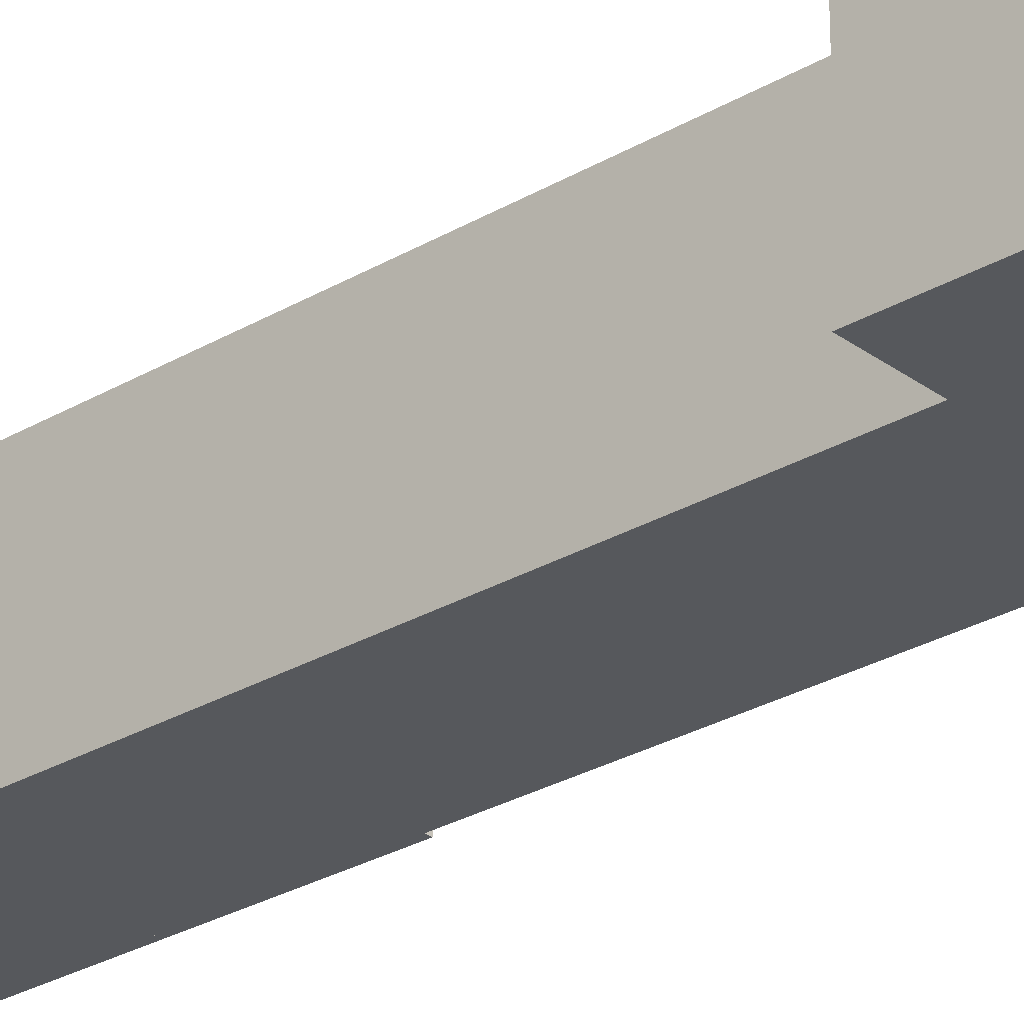
<metadata>
{"format":"obj","ext":"obj","renderer":"f3d","projection":"perspective","resolution":1024,"background":"white","views":[{"elev":-27.9,"azim":-48.1,"up":"+Y"}]}
</metadata>
<code>
g default
v -9.33 4.149 -12.09
v -9.33 4.149 -12.07
v -11.3 4.149 -12.06
v -11.3 4.149 -12.09
v -11.41 4.208 -12.06
v -9.221 4.208 -12.07
v -9.33 2.152 -12.07
v -9.33 3.518 -12.07
v -9.317 3.525 -12.06
v -9.33 2.152 -12.07
v -11.3 2.152 -12.09
v -9.33 2.152 -12.09
v -11.3 2.152 -12.06
v -9.221 2.094 -12.07
v -11.41 2.094 -12.06
v -9.33 4.149 -12.09
v -9.33 3.577 -12.07
v -9.33 3.577 -12.09
v -9.33 4.149 -12.07
v -9.33 3.577 -12.07
v -9.317 3.569 -12.06
v -9.33 4.149 -12.07
v -9.33 3.577 -12.07
v -9.33 3.577 -12.09
v -11.3 3.577 -12.09
v -11.3 3.577 -12.06
v -11.3 3.577 -12.06
v -9.317 3.569 -12.06
v -11.32 3.569 -12.05
v -9.33 3.577 -12.07
v -9.33 3.518 -12.07
v -9.317 3.525 -12.06
v -11.32 3.525 -12.05
v -11.3 3.518 -12.06
v -9.33 3.518 -12.07
v -11.3 3.518 -12.06
v -11.3 3.518 -12.09
v -9.33 3.518 -12.09
v -11.25 2.182 -12.09
v -11.25 3.488 -12.09
v -11.25 2.182 -12.15
v -11.25 3.488 -12.15
v -9.385 2.182 -12.16
v -9.385 3.488 -12.09
v -9.385 3.488 -12.16
v -9.385 2.182 -12.09
v -11.25 3.606 -12.09
v -11.25 4.12 -12.09
v -11.25 3.606 -12.15
v -11.25 4.12 -12.15
v -9.385 3.606 -12.16
v -9.385 4.12 -12.16
v -9.385 4.12 -12.09
v -9.385 3.606 -12.09
v -9.33 4.149 -12.09
v -11.3 4.149 -12.09
v -11.25 4.12 -12.09
v -9.385 4.12 -12.09
v -11.25 4.12 -12.09
v -9.385 4.12 -12.09
v -11.25 4.12 -12.15
v -9.385 4.12 -12.16
v -11.25 3.606 -12.09
v -11.3 3.577 -12.09
v -9.33 3.577 -12.09
v -9.385 3.606 -12.09
v -11.25 3.606 -12.15
v -9.385 3.606 -12.09
v -9.385 3.606 -12.16
v -11.25 3.606 -12.09
v -9.385 3.488 -12.09
v -9.33 3.518 -12.09
v -11.3 3.518 -12.09
v -11.25 3.488 -12.09
v -11.25 3.488 -12.09
v -9.385 3.488 -12.16
v -11.25 3.488 -12.15
v -9.385 3.488 -12.09
v -11.3 2.152 -12.09
v -9.33 2.152 -12.09
v -11.25 2.182 -12.09
v -9.385 2.182 -12.09
v -11.25 2.182 -12.15
v -11.25 2.182 -12.09
v -9.385 2.182 -12.09
v -9.385 2.182 -12.16
v -9.096 1.969 -11.8
v -11.54 1.969 -11.77
v -11.54 1.969 -11.79
v -9.096 1.969 -11.78
v -9.096 1.998 -11.77
v -11.54 1.998 -11.76
v -9.096 1.998 -11.77
v -11.54 1.998 -11.76
v -9.096 2.057 -11.76
v -11.54 2.001 -11.75
v -11.54 2.057 -11.75
v -9.096 2.001 -11.76
v -9.096 2.057 -11.76
v -11.54 2.057 -11.75
v -9.096 2.094 -11.8
v -11.54 2.094 -11.79
v -11.54 2.059 -11.71
v -11.54 2.092 -11.71
v -11.54 2.094 -11.79
v -11.54 1.969 -11.79
v -11.54 2.001 -11.75
v -11.54 1.998 -11.76
v -11.54 1.969 -11.77
v -11.54 2.057 -11.75
v -9.096 2.092 -11.71
v -9.096 2.059 -11.71
v -9.096 2.057 -11.76
v -9.096 2.001 -11.76
v -9.096 1.998 -11.77
v -9.096 1.969 -11.8
v -9.096 1.969 -11.78
v -9.096 2.094 -11.8
v -9.096 1.969 -11.78
v -11.54 1.969 -11.77
v -11.54 2.001 -11.75
v -9.096 2.001 -11.76
v -9.096 2.059 -11.71
v -11.54 2.059 -11.71
v -11.54 2.092 -11.71
v -9.096 2.092 -11.71
v -9.096 2.094 -11.76
v -9.096 2.094 -11.76
v -9.096 4.274 -11.76
v -9.096 4.274 -11.8
v -9.096 2.094 -11.8
v -11.41 4.208 -11.77
v -11.41 2.094 -11.77
v -9.22 2.094 -11.78
v -9.22 4.208 -11.78
v -9.208 2.094 -11.76
v -11.42 2.094 -11.76
v -11.41 2.094 -11.79
v -9.22 2.094 -11.8
v -9.221 2.094 -12.07
v -11.41 2.094 -12.06
v -9.221 4.208 -12.07
v -11.41 4.208 -12.06
v -9.22 4.208 -11.78
v -11.41 4.208 -11.77
v -9.096 4.274 -11.76
v -11.54 4.274 -11.75
v -9.096 4.274 -11.8
v -11.54 4.274 -11.79
v -9.096 4.274 -11.76
v -11.41 2.094 -11.77
v -11.41 2.094 -11.79
v -11.41 4.208 -11.77
v -11.41 2.094 -12.06
v -11.41 4.208 -12.06
v -11.54 2.094 -11.75
v -11.54 4.274 -11.75
v -11.54 2.094 -11.79
v -11.54 4.274 -11.79
v -11.54 4.274 -11.75
v -11.54 2.094 -11.75
v -9.221 2.094 -12.07
v -9.22 2.094 -11.8
v -9.221 4.208 -12.07
v -9.22 4.208 -11.78
v -9.22 2.094 -11.78
v -9.33 3.518 -12.09
v -9.33 2.152 -12.07
v -9.33 2.152 -12.09
v -9.33 3.518 -12.07
v -9.317 3.569 -12.06
v -9.317 3.525 -12.06
v -11.3 3.518 -12.09
v -11.3 2.152 -12.06
v -11.3 3.518 -12.06
v -11.3 2.152 -12.09
v -11.3 3.577 -12.09
v -11.3 4.149 -12.06
v -11.3 4.149 -12.09
v -11.3 3.577 -12.06
v -11.3 4.149 -12.06
v -11.3 3.577 -12.06
v -11.32 3.569 -12.05
v -11.32 3.525 -12.05
v -11.3 2.152 -12.06
v -11.3 3.518 -12.06
v -11.32 3.569 -12.05
v -11.32 3.525 -12.05
v -11.32 4.156 -12.05
v -11.3 4.149 -12.06
v -9.317 4.156 -12.06
v -9.33 4.149 -12.07
v -9.234 4.2 -12.06
v -11.4 4.2 -12.05
v -9.317 2.145 -12.06
v -9.317 4.156 -12.06
v -11.41 2.094 -12.06
v -11.4 4.2 -12.05
v -11.4 2.101 -12.05
v -11.41 4.208 -12.06
v -9.317 2.145 -12.06
v -11.3 2.152 -12.06
v -11.32 2.145 -12.05
v -9.33 2.152 -12.07
v -9.317 2.145 -12.06
v -11.4 2.101 -12.05
v -9.234 2.101 -12.06
v -9.234 2.101 -12.06
v -9.234 4.2 -12.06
v -9.221 2.094 -12.07
v -9.221 4.208 -12.07
v -9.317 4.156 -12.06
v -9.096 1.974 -11.77
v -11.54 1.974 -11.76
v -11.54 1.998 -11.75
v -9.096 1.998 -11.76
v -9.096 2.057 -11.72
v -11.54 2.057 -11.71
v -11.54 2.094 -11.71
v -9.096 2.094 -11.72
v -11.54 2.057 -11.71
v -11.54 2.063 -11.7
v -11.54 2.088 -11.7
v -11.54 2.094 -11.71
v -11.54 1.974 -11.76
v -11.54 1.998 -11.75
v -9.096 2.094 -11.72
v -9.096 2.088 -11.71
v -9.096 2.063 -11.71
v -9.096 2.057 -11.72
v -9.096 1.998 -11.76
v -9.096 1.974 -11.77
v -9.096 1.974 -11.77
v -11.54 1.974 -11.76
v -11.54 1.998 -11.75
v -9.096 1.998 -11.76
v -11.54 2.063 -11.7
v -9.096 2.063 -11.71
v -11.54 2.094 -11.71
v -11.54 2.092 -11.71
v -9.096 2.094 -11.72
v -9.096 2.092 -11.71
v -9.096 2.057 -11.72
v -11.54 2.057 -11.71
v -11.54 2.059 -11.71
v -9.096 2.059 -11.71
v -9.096 2.088 -11.71
v -11.54 2.088 -11.7
v -9.11 2.094 -11.76
v -9.179 2.094 -11.76
v -9.124 2.094 -11.77
v -9.165 2.094 -11.77
v -9.22 4.208 -11.78
v -11.41 4.208 -11.77
v -11.42 2.094 -11.76
v -11.42 4.21 -11.76
v -9.216 2.094 -11.77
v -9.216 4.21 -11.77
v -9.196 2.094 -11.76
v -11.42 4.21 -11.76
v -11.42 4.214 -11.76
v -9.208 4.214 -11.76
v -9.216 4.21 -11.77
v -9.196 4.22 -11.76
v -9.179 4.23 -11.76
v -9.165 4.237 -11.77
v -9.124 4.259 -11.77
v -9.11 4.267 -11.76
v -11.45 2.094 -11.75
v -11.44 2.094 -11.75
v -11.44 4.22 -11.75
v -11.45 4.23 -11.75
v -11.52 2.094 -11.75
v -11.52 4.267 -11.75
v -11.47 4.237 -11.76
v -11.51 2.094 -11.76
v -11.51 4.259 -11.76
v -11.47 2.094 -11.76
v -9.234 4.2 -12.06
v -9.234 2.101 -12.06
v -11.32 4.156 -12.05
v -11.32 2.145 -12.05
v -11.32 2.145 -12.05
v -11.4 2.101 -12.05
v -11.4 4.2 -12.05
v -11.32 4.156 -12.05
v -12.53 -0.06978 -2.457
v -12.53 -0.06978 15.04
v -12.53 0.06978 -2.457
v -12.53 0.07041 15.04
v -7.817 0.06978 -2.457
v -7.817 0.07041 15.04
v -7.817 -0.06978 -2.457
v -7.817 -0.06978 15.04
v -12.53 0.06978 2.331
v -7.817 0.007473 2.331
v -7.817 -0.06978 2.331
v -12.53 -0.06978 2.331
v -12.53 -0.06978 -2.457
v -7.817 -0.06978 15.04
v -7.817 0.07041 15.04
v -7.817 -0.06978 -2.457
v -7.817 0.06978 -2.457
v -12.71 -0.06978 -2.457
v -12.71 -0.06978 2.331
v -12.71 0.06978 2.331
v -12.71 0.06978 -2.457
v -12.71 -0.06978 15.04
v -12.71 0.07041 15.04
v -12.53 5.406 -2.457
v -12.53 5.406 2.331
v -12.71 5.406 -2.457
v -12.71 5.406 2.331
v -12.53 5.403 15.04
v -12.71 5.403 15.04
v -7.646 0.06978 -2.457
v -7.646 0.06978 2.331
v -7.646 -0.06978 2.331
v -7.646 -0.06978 -2.457
v -7.817 5.402 -2.457
v -7.817 5.402 2.331
v -7.646 5.402 2.331
v -7.646 5.402 -2.457
v -7.817 -0.06978 15.23
v -12.53 -0.06978 15.23
v -7.817 0.06978 15.23
v -12.53 0.06978 15.23
v -12.71 0.06978 15.23
v -12.71 -0.06978 15.23
v -7.817 5.401 15.04
v -12.53 5.401 15.23
v -7.817 5.401 15.23
v -12.71 5.401 15.23
v -12.71 0.06978 -11.79
v -12.71 -0.06978 -11.79
v -7.646 -0.06978 -11.79
v -7.646 0.06978 -11.79
v -12.53 -0.06978 -11.79
v -7.817 -0.06978 -11.79
v -7.817 0.06978 -11.79
v -12.53 0.06978 -11.79
v -7.817 0.06978 -11.79
v -7.817 -0.06978 -11.79
v -12.53 5.406 -11.79
v -12.71 5.406 -11.79
v -7.646 5.402 -11.79
v -7.817 5.402 -11.79
v -7.646 0.06978 -8.564
v -7.646 5.402 -8.564
v -7.817 5.402 -8.564
v -7.817 0.06978 -8.564
v -7.817 -0.06978 -8.564
v -7.646 -0.06978 -8.564
v -7.646 0.06978 -6.887
v -7.646 5.402 -6.887
v -7.817 5.402 -6.887
v -7.817 0.06978 -6.887
v -7.817 -0.06978 -6.887
v -7.646 -0.06978 -6.887
v -7.646 3.753 -8.564
v -7.646 3.753 -6.887
v -7.646 3.753 -2.457
v -7.646 3.753 2.331
v -7.817 3.737 2.331
v -7.817 3.753 -2.457
v -7.817 3.753 -6.887
v -7.817 3.753 -8.564
v -7.817 3.753 -11.79
v -7.646 3.753 -11.79
v -7.646 -0.06978 -11.97
v -7.646 0.06978 -11.97
v -7.817 -0.06978 -11.97
v -7.817 0.06978 -11.97
v -7.817 3.753 -11.97
v -7.646 3.753 -11.97
v -7.817 5.402 -11.97
v -7.646 5.402 -11.97
v -12.75 3.753 -11.79
v -12.75 0.06978 -11.79
v -12.75 3.753 -11.97
v -12.75 0.06978 -11.97
v -12.75 5.402 -11.79
v -12.75 5.402 -11.97
v -7.646 0.06978 2.331
v -7.817 0.007473 2.331
v -7.646 3.753 2.331
v -7.817 3.737 2.331
v -7.646 5.402 2.331
v -7.817 5.402 2.331
v -7.646 0.07041 15.17
v -7.817 0.07041 15.17
v -7.646 3.753 15.17
v -7.817 3.737 15.17
v -7.646 5.402 15.17
v -7.817 5.402 15.17
v -7.646 3.753 11.23
v -7.646 0.03862 11.23
v -7.817 0.03862 11.23
v -7.817 3.737 11.23
v -7.817 5.402 11.23
v -7.646 5.402 11.23
v -7.646 3.753 9.5
v -7.646 0.03862 9.5
v -7.817 0.03862 9.5
v -7.817 3.737 9.5
v -7.817 5.402 9.5
v -7.646 5.402 9.5
v -12.53 0.4058 2.331
v -12.53 0.4058 -2.457
v -12.53 0.4058 -11.79
v -12.71 0.4058 -11.79
v -12.71 0.4058 -2.457
v -12.71 0.4058 2.331
v -12.71 0.4058 15.04
v -12.53 0.4058 15.04
v -7.817 0.4058 -11.79
v -7.817 0.4058 -8.564
v -7.646 0.4058 -8.564
v -7.646 0.4058 -11.79
v -7.646 0.4058 -11.97
v -7.817 0.4058 -11.97
v -12.75 0.4058 -11.97
v -12.75 0.4058 -11.79
v -7.817 0.4058 -6.887
v -7.817 0.4058 -2.457
v -7.817 0.4058 2.331
v -7.817 0.4058 2.331
v -7.817 0.4058 9.5
v -7.646 0.4058 9.5
v -7.646 0.4058 2.331
v -7.646 0.4058 2.331
v -7.646 0.4058 -2.457
v -7.646 0.4058 -6.887
v -7.817 0.4058 11.23
v -7.817 0.4058 15.17
v -7.646 0.4058 15.17
v -7.646 0.4058 11.23
v -7.821 0.4058 15.04
v -7.849 0.4058 2.331
v -7.849 0.4058 9.5
v -7.849 0.007473 2.331
v -7.849 0.03862 9.5
v -7.849 0.4058 11.23
v -7.849 0.03862 11.23
v -7.849 0.07041 15.17
v -7.849 0.4058 15.17
v -12.53 0.07041 15.02
v -7.817 0.07041 15.02
v -12.53 0.4058 15.02
v -7.821 0.4058 15.02
v -12.51 0.06978 -2.457
v -12.51 0.06978 2.331
v -12.51 0.4058 -2.457
v -12.51 0.4058 2.331
v -12.51 0.4058 -11.79
v -12.51 0.06978 -11.79
v -12.51 0.07041 15.04
v -12.51 0.4058 15.04
v -7.817 0.4058 -11.76
v -7.817 0.06978 -11.76
v -12.75 0.4058 -11.76
v -12.75 0.06978 -11.76
v -11.52 4.147 -11.79
v -11.52 0.4058 -11.79
v -11.52 0.4058 -11.76
v -11.52 0.06978 -11.76
v -11.52 0.06978 -11.79
v -11.52 0.06978 -11.97
v -11.52 0.4058 -11.97
v -11.52 4.147 -11.97
v -11.52 5.402 -11.97
v -11.52 5.402 -11.79
v -9.088 4.147 -11.79
v -9.088 0.4058 -11.79
v -9.088 0.4058 -11.76
v -9.088 0.06978 -11.76
v -9.088 0.06978 -11.79
v -9.088 0.06978 -11.97
v -9.088 0.4058 -11.97
v -9.088 4.147 -11.97
v -9.088 5.402 -11.97
v -9.088 5.402 -11.79
v -9.088 1.978 -11.79
v -7.817 1.831 -11.79
v -7.817 1.831 -8.564
v -7.646 1.831 -8.564
v -7.646 1.831 -11.79
v -7.646 1.831 -11.97
v -7.817 1.831 -11.97
v -9.088 1.978 -11.97
v -11.52 1.978 -11.97
v -12.75 1.831 -11.97
v -12.75 1.831 -11.79
v -11.52 1.978 -11.79
v -7.849 0.06978 -8.564
v -7.849 0.4058 -8.564
v -7.849 0.4058 -11.79
v -7.849 0.06978 -11.79
v -7.849 0.06978 -2.457
v -7.849 0.4058 -2.457
v -7.849 0.4058 -6.887
v -7.849 0.06978 -6.887
v -7.849 0.007473 2.331
v -7.849 0.4058 2.331
v -12.53 -0.06978 24.28
v -7.817 -0.06978 24.28
v -7.817 0.06978 24.28
v -12.53 0.06978 24.28
v -14.88 0.06972 15.23
v -14.88 -0.06983 15.23
v -14.88 -0.06983 24.28
v -14.88 0.06972 24.28
v -5.466 -0.06984 15.23
v -5.466 0.06971 15.23
v -5.466 0.06971 24.28
v -5.466 -0.06984 24.28
v -14.88 0.06972 15.51
v -12.53 0.06978 15.51
v -7.817 0.06978 15.51
v -5.466 0.06971 15.51
v -5.466 -0.06984 15.51
v -7.817 -0.06978 15.51
v -12.53 -0.06978 15.51
v -14.88 -0.06983 15.51
v -14.88 0.06972 24.01
v -12.53 0.06978 24.01
v -7.817 0.06978 24.01
v -5.466 0.06971 24.01
v -5.466 -0.06984 24.01
v -7.817 -0.06978 24.01
v -12.53 -0.06978 24.01
v -14.88 -0.06983 24.01
v -14.88 0.06972 23.85
v -12.53 0.06978 23.85
v -7.817 0.06978 23.85
v -5.466 0.06971 23.85
v -5.466 -0.06984 23.85
v -7.817 -0.06978 23.85
v -12.53 -0.06978 23.85
v -14.88 -0.06983 23.85
v -14.73 0.06972 24.01
v -14.73 0.06972 23.85
v -14.73 0.06972 15.51
v -14.73 0.06972 15.23
v -14.73 -0.06983 15.23
v -14.73 -0.06983 15.51
v -14.73 -0.06983 23.85
v -14.73 -0.06983 24.01
v -14.73 -0.06983 24.28
v -14.73 0.06972 24.28
v -5.643 0.06972 24.01
v -5.643 0.06972 23.85
v -5.643 0.06972 15.51
v -5.643 0.06972 15.23
v -5.643 -0.06984 15.23
v -5.643 -0.06984 15.51
v -5.643 -0.06984 23.85
v -5.643 -0.06984 24.01
v -5.643 -0.06984 24.28
v -5.643 0.06972 24.28
v -7.817 5.424 15.23
v -12.53 5.424 15.23
v -12.53 5.424 15.51
v -7.817 5.424 15.51
v -5.643 5.424 15.51
v -5.643 5.424 15.23
v -14.73 5.424 15.23
v -14.73 5.424 15.51
v -14.73 5.424 23.85
v -14.73 5.424 15.51
v -14.88 5.424 15.51
v -14.88 5.424 23.85
v -12.53 5.424 23.85
v -7.817 5.424 23.85
v -12.53 5.424 24.01
v -7.817 5.424 24.01
v -5.643 5.424 23.85
v -5.643 5.424 24.01
v -14.73 5.424 23.85
v -14.73 5.424 24.01
v -5.643 5.424 15.51
v -5.466 5.424 15.51
v -5.643 5.424 23.85
v -5.466 5.424 23.85
g wall:Body_Courtyard_Template002_Window_reference_smd_mesh_0
f 2 3 4
f 1 2 4
f 154 155 153
f 152 154 153
f 151 152 153
f 282 185 186
f 184 282 186
f 281 183 182
f 181 281 182
f 179 178 180
f 177 179 180
f 175 174 176
f 173 175 176
f 169 168 170
f 167 169 170
f 161 160 159
f 158 161 159
f 148 149 147
f 146 148 147
f 144 145 143
f 142 144 143
f 139 140 141
f 138 139 141
f 131 130 129
f 128 131 129
f 246 245 244
f 243 246 244
f 240 242 241
f 239 240 241
f 235 236 122
f 121 235 122
f 233 234 120
f 119 233 120
f 107 110 108
f 226 107 108
f 225 108 109
f 110 109 108
f 106 109 110
f 105 106 110
f 224 105 110
f 104 224 110
f 223 104 110
f 222 223 110
f 103 222 110
f 221 103 110
f 102 219 220
f 101 102 220
f 217 218 100
f 99 217 100
f 97 96 98
f 95 97 98
f 216 215 94
f 93 216 94
f 92 214 213
f 91 92 213
f 90 88 89
f 87 90 89
f 84 85 86
f 83 84 86
f 77 76 78
f 75 77 78
f 70 68 69
f 67 70 69
f 61 62 60
f 59 61 60
f 54 53 52
f 51 54 52
f 49 50 48
f 47 49 48
f 46 44 45
f 43 46 45
f 41 42 40
f 39 41 40
f 73 79 74
f 73 74 71
f 72 73 71
f 72 71 82
f 80 72 82
f 80 82 81
f 79 80 81
f 79 81 74
f 36 37 38
f 35 36 38
f 32 33 34
f 31 32 34
f 29 28 30
f 27 29 30
f 24 25 26
f 23 24 26
f 21 212 22
f 20 21 22
f 210 211 209
f 208 210 209
f 18 17 19
f 16 18 19
f 207 206 15
f 14 207 15
f 203 205 204
f 202 203 204
f 12 11 13
f 10 12 13
f 199 198 200
f 197 199 200
f 195 9 8
f 7 195 8
f 6 5 194
f 193 6 194
f 190 192 191
f 189 190 191
f 166 165 164
f 163 166 164
f 162 163 164
f 273 276 274
f 276 277 274
f 268 274 277
f 267 268 277
f 267 277 275
f 266 267 275
f 266 275 272
f 265 266 272
f 265 272 271
f 264 265 271
f 271 261 264
f 261 262 264
f 262 261 260
f 263 262 260
f 263 260 254
f 253 263 254
f 132 256 133
f 256 255 133
f 256 261 255
f 261 137 255
f 137 261 271
f 270 137 271
f 270 271 272
f 269 270 272
f 269 272 275
f 278 269 275
f 278 275 277
f 276 278 277
f 134 257 135
f 257 258 135
f 257 136 258
f 136 262 258
f 262 136 259
f 264 262 259
f 259 250 264
f 250 265 264
f 250 252 265
f 252 266 265
f 252 251 266
f 251 267 266
f 251 249 267
f 249 268 267
f 249 127 268
f 127 150 268
f 268 150 274
f 150 157 274
f 273 274 157
f 156 273 157
f 280 279 172
f 201 280 172
f 280 201 283
f 284 280 283
f 188 284 283
f 284 188 187
f 188 172 187
f 171 187 172
f 279 171 172
f 171 279 196
f 279 285 196
f 285 286 196
f 286 285 187
f 285 284 187
f 55 58 66
f 55 56 58
f 56 57 58
f 56 64 57
f 64 63 57
f 64 65 63
f 65 66 63
f 65 55 66
f 117 116 118
f 232 117 118
f 115 232 118
f 231 115 118
f 114 231 118
f 113 114 118
f 230 113 118
f 112 230 118
f 229 112 118
f 228 229 118
f 111 228 118
f 227 111 118
f 124 123 238
f 237 124 238
f 248 237 238
f 247 248 238
f 247 126 248
f 126 125 248
f 304 305 306 307
f 289 295 296 291
f 316 317 318 319
f 293 297 298 287
f 505 506 507 508
f 295 290 292 296
f 297 296 292 294
f 298 297 294 288
f 306 305 308 309
f 287 298 299
f 288 294 300
f 294 292 301 300
f 292 290 301
f 293 287 299 302
f 289 291 303
f 291 293 302 303
f 299 298 305 304
f 311 310 312 313
f 298 288 308 305
f 325 327 328 329
f 314 311 313 315
f 408 409 310 311
f 412 413 313 312
f 415 408 311 314
f 413 414 315 313
f 320 321 322 323
f 296 297 318 317
f 297 293 319 318
f 425 426 364 365
f 435 436 392 393
f 431 432 362 363
f 288 300 324 325
f 300 301 326 324
f 330 314 331 332
f 314 315 333 331
f 309 308 329 328
f 308 288 325 329
f 301 438 415 314 330
f 327 326 332 331
f 326 301 330 332
f 290 309 414 415
f 309 328 333 315 414
f 328 327 331 333
f 304 307 334 335
f 316 319 359 354
f 302 299 338 339
f 289 303 340 341
f 293 291 357 358
f 303 302 339 340
f 299 304 335 338
f 312 310 344 345
f 310 409 410 344
f 412 312 345 411
f 320 323 355 356
f 319 293 358 359
f 425 365 366 424
f 362 432 433 361
f 410 411 345 344
f 488 489 374 375
f 369 360 486 487
f 350 349 346 347
f 485 367 368 484
f 352 351 342 343
f 353 352 343 336
f 348 353 336 337
f 356 355 349 350
f 358 357 351 352
f 359 358 352 353
f 354 359 353 348
f 355 361 360 349
f 323 362 361 355
f 363 362 323 322
f 393 392 394 395
f 365 364 321 320
f 366 365 320 356
f 367 366 356 350
f 368 367 350 347
f 375 374 376 377
f 349 360 369 346
f 361 433 424 366
f 486 360 367 485
f 360 361 366 367
f 357 354 348 351
f 337 336 370 371
f 336 343 372 370
f 343 342 373 372
f 493 378 380 492
f 369 487 488 375
f 378 382 383 380
f 347 346 377 376
f 346 369 375 377
f 483 484 368 473
f 374 489 490 480
f 373 342 477 478
f 368 347 482 473
f 347 376 481 482
f 376 374 480 481
f 296 317 384 385
f 431 363 386 430
f 364 426 427 387
f 363 322 388 386
f 322 321 389 388
f 321 364 387 389
f 385 384 403 404
f 430 386 402 429
f 387 427 428 405
f 386 388 407 402
f 388 389 406 407
f 389 387 405 406
f 437 396 392 436
f 398 397 390 391
f 399 434 435 393
f 400 399 393 395
f 401 400 395 394
f 396 401 394 392
f 404 403 397 398
f 406 405 399 400
f 407 406 400 401
f 402 407 401 396
f 402 396 399 405
f 396 437 434 399
f 429 402 405 428
f 397 403 404 398
f 452 451 453 454
f 455 453 451 456
f 335 334 411 410 341 340 339 338
f 307 412 411 334
f 307 306 413 412
f 306 309 414 413
f 415 414 315 314
f 457 452 454 458
f 495 496 497 498
f 348 418 417 351
f 419 418 348 337
f 420 419 337 371
f 371 370 372 373 421 420
f 479 421 373 478
f 379 423 422 381
f 460 459 475 476
f 499 500 501 502
f 499 503 504 500
f 427 426 296 385
f 440 439 441 442
f 403 429 428 404
f 384 430 429 403
f 317 431 430 384
f 317 316 432 431
f 433 432 316 354
f 424 433 354 357
f 443 444 445 446
f 391 390 436 435
f 397 437 436 390
f 434 437 397 398
f 448 447 449 450
f 428 427 439 440
f 427 385 441 439
f 385 404 442 441
f 404 428 440 442
f 434 398 444 443
f 398 391 445 444
f 391 435 446 445
f 435 434 443 446
f 301 290 447 448
f 290 415 449 447
f 415 438 450 449
f 438 301 448 450
f 295 289 451 452
f 409 408 454 453
f 410 409 453 455
f 289 341 456 451
f 341 410 455 456
f 290 295 452 457
f 408 415 458 454
f 415 290 457 458
f 342 416 459 460
f 416 474 475 459
f 423 379 462 461
f 477 342 460 476
f 493 494 463 378
f 465 464 423 461
f 466 465 461 462
f 379 467 466 462
f 468 467 379 381
f 422 469 468 381
f 470 491 492 380
f 471 470 380 383
f 472 471 383 382
f 463 472 382 378
f 475 474 464 465
f 476 475 465 466
f 467 477 476 466
f 478 477 467 468
f 469 479 478 468
f 481 480 470 471
f 482 481 471 472
f 473 482 472 463
f 474 416 484 483
f 417 485 484 416
f 418 486 485 417
f 487 486 418 419
f 488 487 419 420
f 420 421 489 488
f 490 489 421 479
f 491 490 479 469
f 492 491 469 422
f 423 493 492 422
f 423 464 494 493
f 464 474 483 494
f 470 480 473 463
f 463 494 491 470
f 483 473 480 490
f 490 491 494 483
f 351 417 496 495
f 417 416 497 496
f 416 342 498 497
f 342 351 495 498
f 425 424 501 500
f 424 357 502 501
f 357 291 499 502
f 291 296 503 499
f 296 426 504 503
f 426 425 500 504
f 325 324 522 523
f 513 514 520 521
f 561 562 563 564
f 509 510 524 517
f 544 545 510 509
f 545 546 524 510
f 549 550 512 511
f 543 544 509 517
f 324 326 554 555
f 561 564 565 566
f 507 506 559 560
f 522 324 555 556
f 569 570 571 572
f 519 518 534 535
f 553 519 535 552
f 521 520 536 537
f 538 522 556 557
f 523 522 538 539
f 524 546 547 540
f 517 524 540 533
f 550 541 525 512
f 527 526 508 507
f 560 551 527 507
f 529 528 515 516
f 506 530 558 559
f 531 530 506 505
f 532 548 549 511
f 525 532 511 512
f 541 542 533 525
f 574 573 575 576
f 577 574 576 578
f 537 536 528 529
f 530 538 557 558
f 539 538 530 531
f 540 547 548 532
f 533 540 532 525
f 575 573 579 580
f 534 518 543 542
f 563 562 567 568
f 327 325 545 544
f 325 523 546 545
f 547 546 523 539
f 548 547 539 531
f 549 548 531 505
f 505 508 550 549
f 508 526 541 550
f 536 552 551 528
f 582 581 583 584
f 554 553 520 514
f 555 554 514 513
f 556 555 513 521
f 557 556 521 537
f 558 557 537 529
f 559 558 529 516
f 560 559 516 515
f 528 551 560 515
f 326 327 562 561
f 518 519 564 563
f 519 553 565 564
f 553 554 566 565
f 554 326 561 566
f 327 544 567 562
f 544 543 568 567
f 543 518 563 568
f 542 543 570 569
f 543 517 571 570
f 517 533 572 571
f 533 542 569 572
f 535 534 573 574
f 526 527 576 575
f 552 535 574 577
f 527 551 578 576
f 551 552 577 578
f 534 542 579 573
f 542 541 580 579
f 541 526 575 580
f 520 553 581 582
f 553 552 583 581
f 552 536 584 583
f 536 520 582 584

</code>
